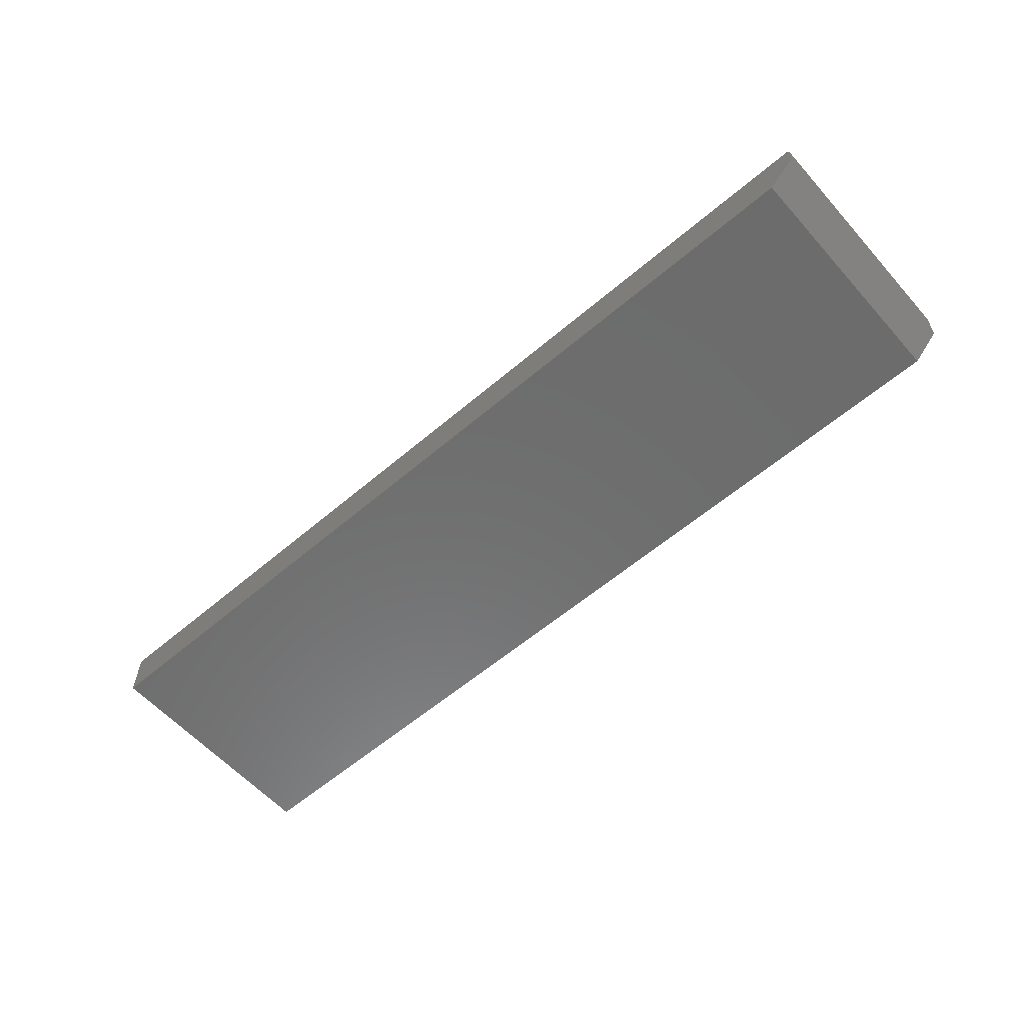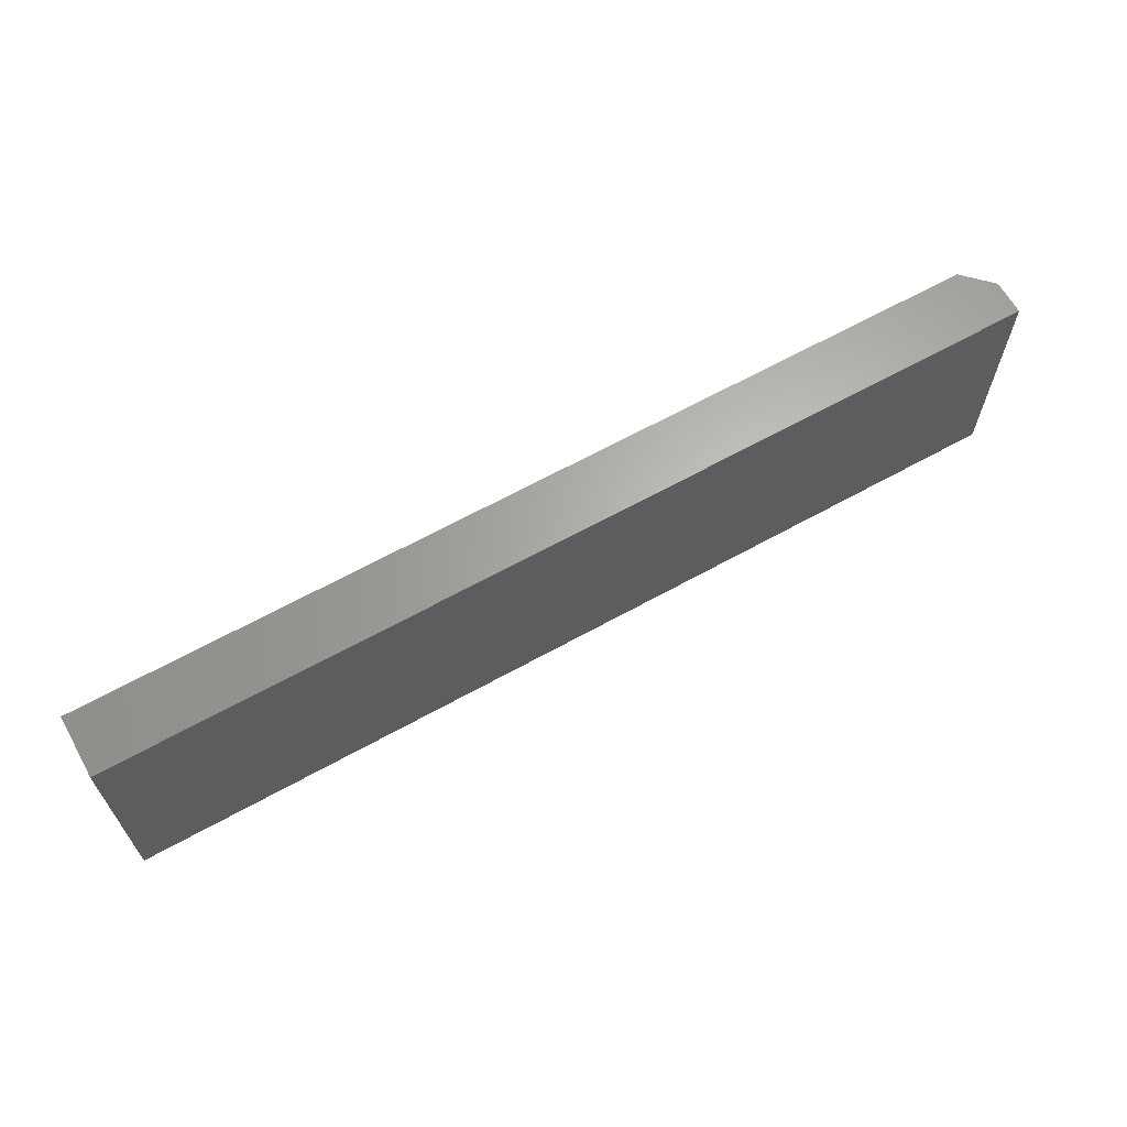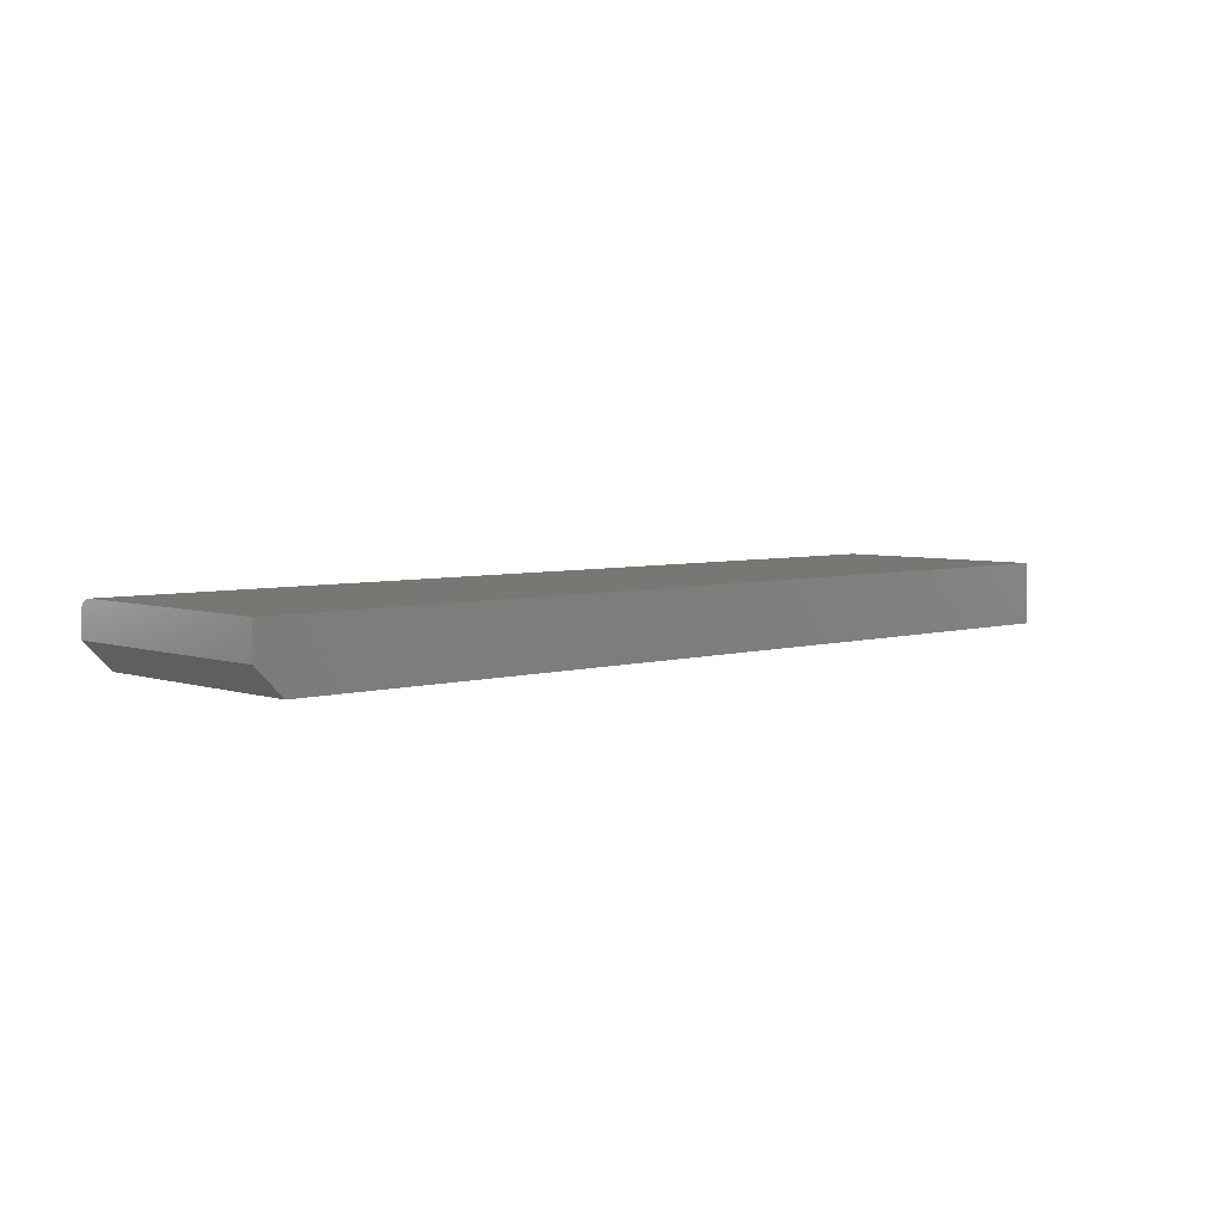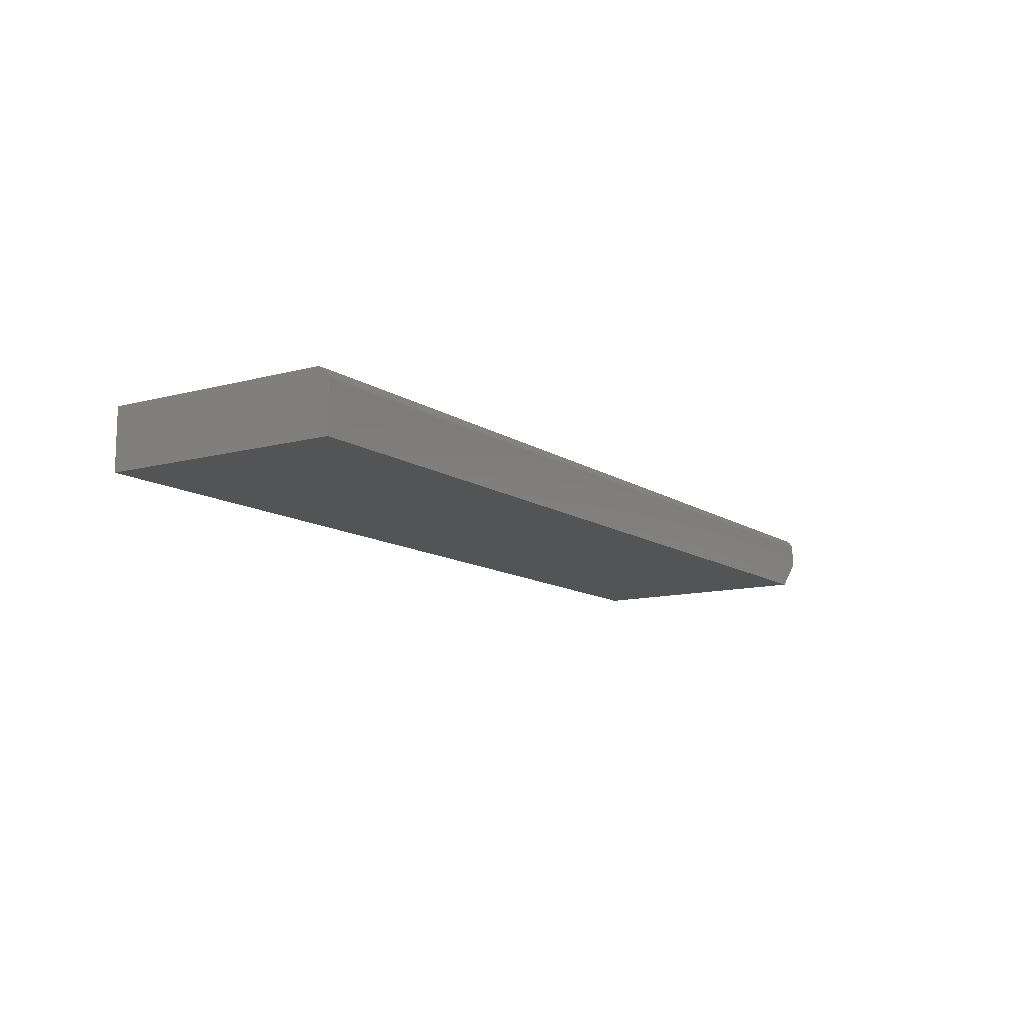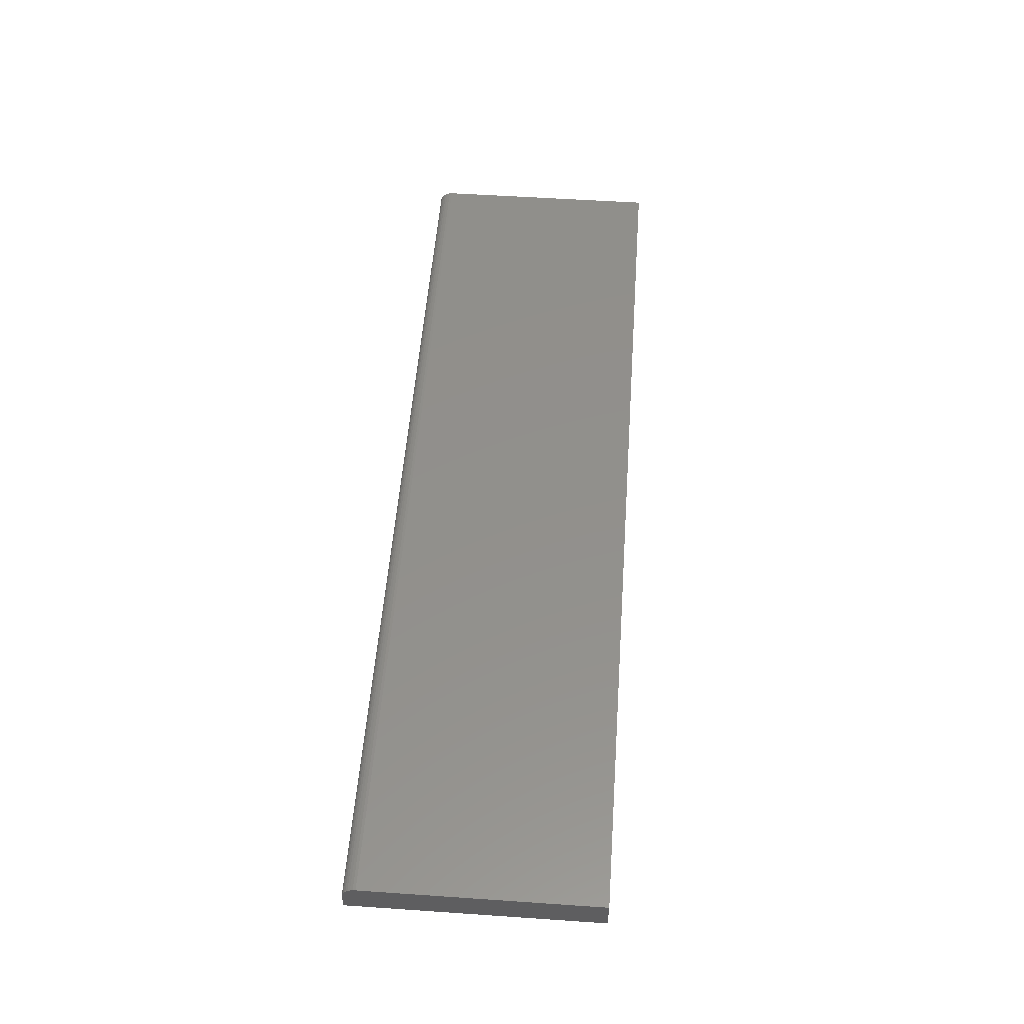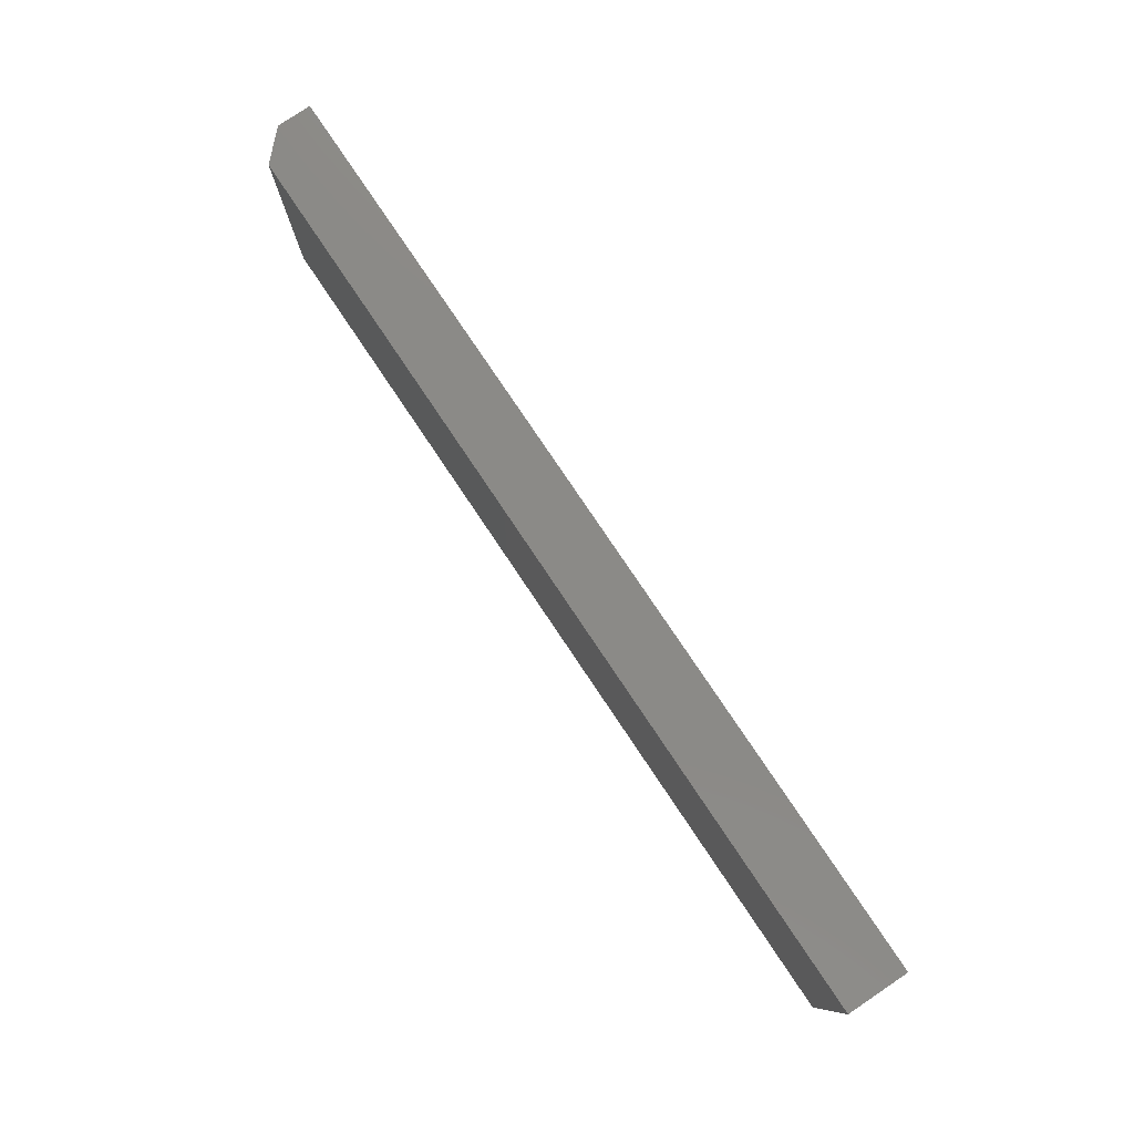
<metadata>
{"format":"stl","ext":"stl","renderer":"f3d","projection":"perspective","resolution":1024,"background":"white","views":[{"elev":-58.8,"azim":41.3,"up":"+Z"},{"elev":64.6,"azim":-29.2,"up":"+Y"},{"elev":4.8,"azim":136.8,"up":"+Z"},{"elev":-11.7,"azim":-56.9,"up":"+Z"},{"elev":52.8,"azim":94.2,"up":"+Z"},{"elev":78.9,"azim":-123.9,"up":"+Y"}]}
</metadata>
<code>
# stl→obj: 26 verts, 48 faces
v 0.3125 -0.4141 0.05469
v 0.3125 -0.4141 0.03125
v 0.3125 -0.4044 0.06912
v 0.3125 -0.1345 0.03125
v 0.3125 -0.3984 0.07031
v 0.3125 -0.4015 0.07001
v 0.3125 -0.1345 0.07031
v 0.3125 -0.4138 0.05774
v 0.3125 -0.4071 0.06768
v 0.3125 -0.4095 0.06574
v 0.3125 -0.4114 0.06337
v 0.3125 -0.4129 0.06067
v -0.75 -0.4141 0.05469
v -0.75 -0.4141 0
v 0.2812 -0.4141 0
v -0.75 -0.1345 0
v 0.2812 -0.1345 0
v -0.75 -0.1345 0.07031
v -0.75 -0.3984 0.07031
v -0.75 -0.4138 0.05774
v -0.75 -0.4129 0.06067
v -0.75 -0.4114 0.06337
v -0.75 -0.4095 0.06574
v -0.75 -0.4071 0.06768
v -0.75 -0.4044 0.06912
v -0.75 -0.4015 0.07001
f 1 2 3
f 4 3 2
f 5 6 3
f 5 3 4
f 5 4 7
f 8 1 3
f 8 3 9
f 8 9 10
f 8 10 11
f 8 11 12
f 13 14 1
f 1 14 15
f 1 15 2
f 14 16 15
f 15 16 17
f 16 18 17
f 17 18 7
f 17 7 4
f 2 15 4
f 4 15 17
f 19 5 18
f 18 5 7
f 13 20 21
f 14 13 21
f 14 21 22
f 14 22 23
f 14 23 24
f 14 24 25
f 14 25 26
f 14 26 19
f 14 19 18
f 14 18 16
f 13 1 20
f 20 1 8
f 20 8 21
f 21 8 12
f 21 12 22
f 22 12 11
f 22 11 23
f 23 11 10
f 23 10 24
f 24 10 9
f 24 9 25
f 25 9 3
f 25 3 26
f 26 3 6
f 26 6 19
f 19 6 5

</code>
